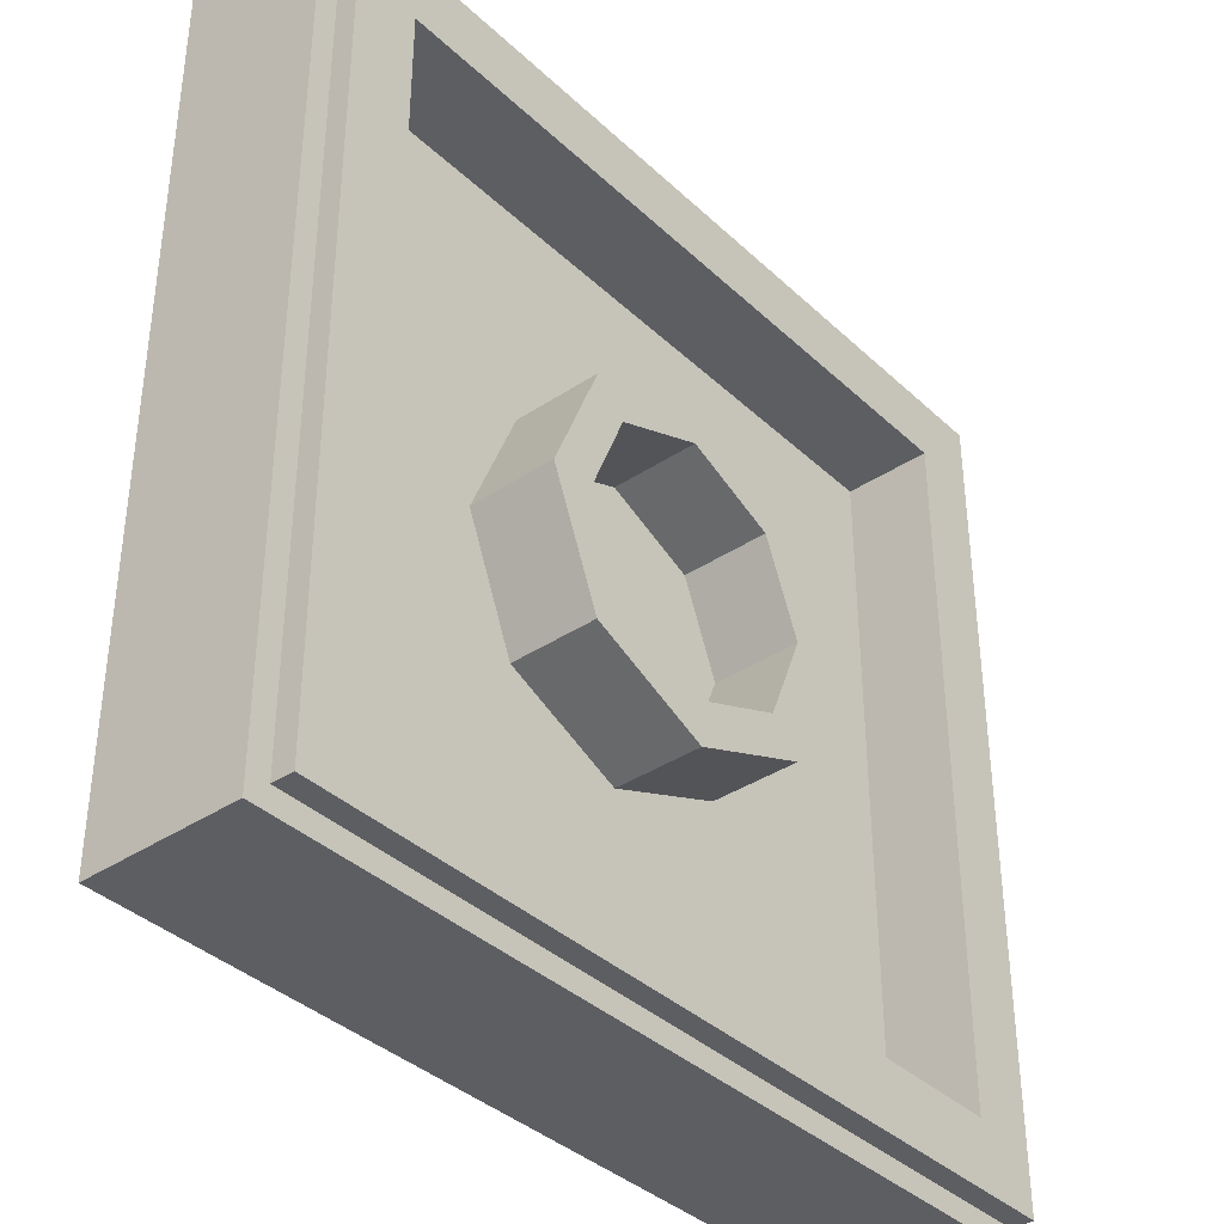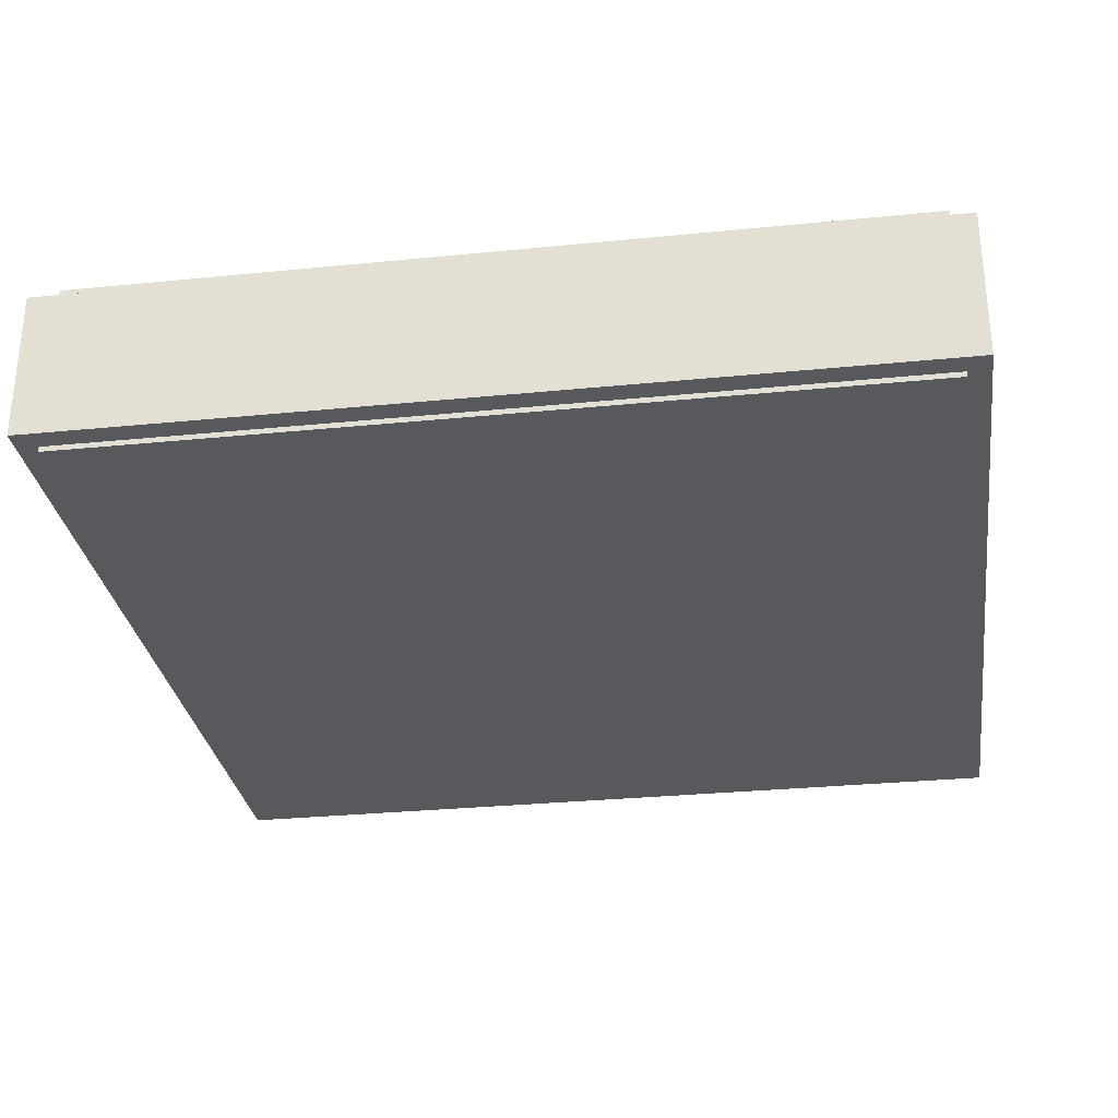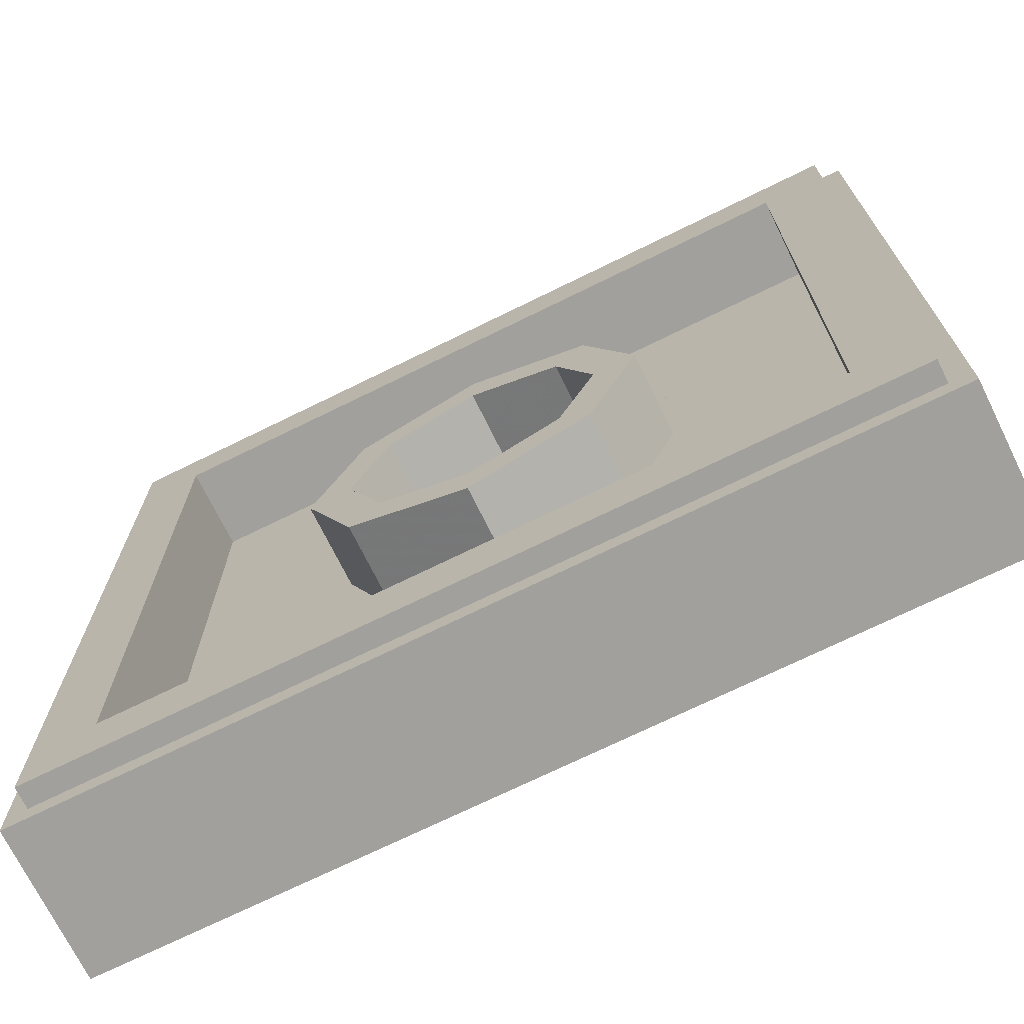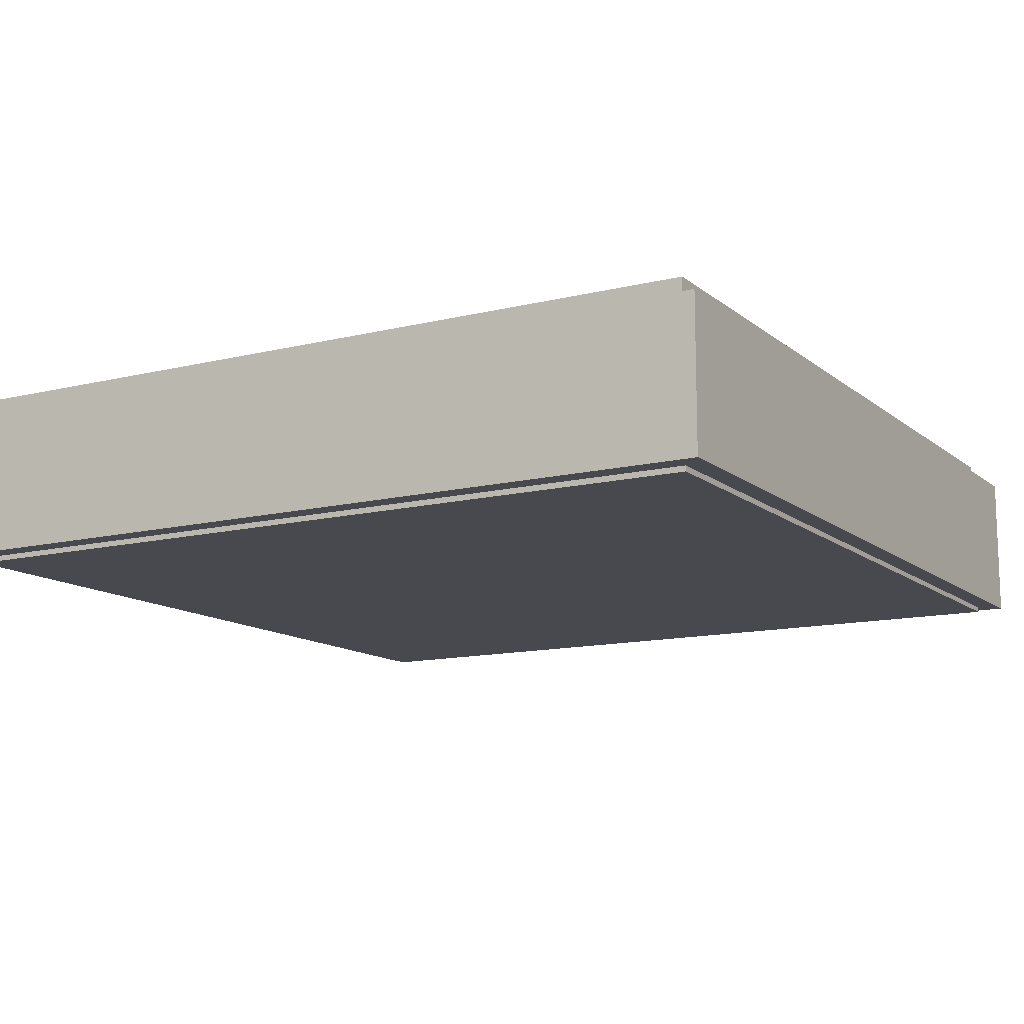
<metadata>
{"format":"obj","ext":"obj","renderer":"f3d","projection":"perspective","resolution":1024,"background":"white","views":[{"elev":-37.6,"azim":130.3,"up":"+Z"},{"elev":-29.9,"azim":-81.7,"up":"+Y"},{"elev":-71.6,"azim":-153.8,"up":"+Z"},{"elev":-12.6,"azim":119.9,"up":"+Y"}]}
</metadata>
<code>
v -1 0.35 1
v -1 0 1
v 1 0 1
v 1 0.35 1
v -1 0.35 -1
v -1 0 -1
v -1 0 1
v -1 0.35 1
v 1 0.35 -1
v 1 0 -1
v -1 0 -1
v -1 0.35 -1
v 1 0.35 1
v 1 0 1
v 1 0 -1
v 1 0.35 -1
v -0.95 0.4 0.95
v -0.95 0.35 0.95
v 0.95 0.35 0.95
v 0.95 0.4 0.95
v -0.95 0.4 -0.95
v -0.95 0.35 -0.95
v -0.95 0.35 0.95
v -0.95 0.4 0.95
v 0.95 0.4 -0.95
v 0.95 0.35 -0.95
v -0.95 0.35 -0.95
v -0.95 0.4 -0.95
v 0.95 0.4 0.95
v 0.95 0.35 0.95
v 0.95 0.35 -0.95
v 0.95 0.4 -0.95
v -0.8 0.4 0.8
v -0.8 0.2 0.8
v 0.8 0.2 0.8
v 0.8 0.4 0.8
v -0.8 0.4 -0.8
v -0.8 0.2 -0.8
v -0.8 0.2 0.8
v -0.8 0.4 0.8
v 0.8 0.4 -0.8
v 0.8 0.2 -0.8
v -0.8 0.2 -0.8
v -0.8 0.4 -0.8
v 0.8 0.4 0.8
v 0.8 0.2 0.8
v 0.8 0.2 -0.8
v 0.8 0.4 -0.8
v 0.2121 0.4 0.2121
v 0.3 0.4 0
v 0.3 0.2 0
v 0.2121 0.2 0.2121
v 0 0.4 0.3
v 0.2121 0.4 0.2121
v 0.2121 0.2 0.2121
v 0 0.2 0.3
v -0.2121 0.4 0.2121
v 0 0.4 0.3
v 0 0.2 0.3
v -0.2121 0.2 0.2121
v -0.3 0.4 0
v -0.2121 0.4 0.2121
v -0.2121 0.2 0.2121
v -0.3 0.2 0
v -0.2121 0.4 -0.2121
v -0.3 0.4 0
v -0.3 0.2 0
v -0.2121 0.2 -0.2121
v 0 0.4 -0.3
v -0.2121 0.4 -0.2121
v -0.2121 0.2 -0.2121
v 0 0.2 -0.3
v 0.2121 0.4 -0.2121
v 0 0.4 -0.3
v 0 0.2 -0.3
v 0.2121 0.2 -0.2121
v 0.3 0.4 0
v 0.2121 0.4 -0.2121
v 0.2121 0.2 -0.2121
v 0.3 0.2 0
v 0.2828 0.4 0.2828
v 0.4 0.4 0
v 0.4 0.2 0
v 0.2828 0.2 0.2828
v 0 0.4 0.4
v 0.2828 0.4 0.2828
v 0.2828 0.2 0.2828
v 0 0.2 0.4
v -0.2828 0.4 0.2828
v 0 0.4 0.4
v 0 0.2 0.4
v -0.2828 0.2 0.2828
v -0.4 0.4 0
v -0.2828 0.4 0.2828
v -0.2828 0.2 0.2828
v -0.4 0.2 0
v -0.2828 0.4 -0.2828
v -0.4 0.4 0
v -0.4 0.2 0
v -0.2828 0.2 -0.2828
v 0 0.4 -0.4
v -0.2828 0.4 -0.2828
v -0.2828 0.2 -0.2828
v 0 0.2 -0.4
v 0.2828 0.4 -0.2828
v 0 0.4 -0.4
v 0 0.2 -0.4
v 0.2828 0.2 -0.2828
v 0.4 0.4 0
v 0.2828 0.4 -0.2828
v 0.2828 0.2 -0.2828
v 0.4 0.2 0
v 0.4 0.4 0
v 0.2828 0.4 0.2828
v 0.2121 0.4 0.2121
v 0.3 0.4 0
v 0.2828 0.4 0.2828
v 0 0.4 0.4
v 0 0.4 0.3
v 0.2121 0.4 0.2121
v 0 0.4 0.4
v -0.2828 0.4 0.2828
v -0.2121 0.4 0.2121
v 0 0.4 0.3
v -0.2828 0.4 0.2828
v -0.4 0.4 0
v -0.3 0.4 0
v -0.2121 0.4 0.2121
v -0.4 0.4 0
v -0.2828 0.4 -0.2828
v -0.2121 0.4 -0.2121
v -0.3 0.4 0
v -0.2828 0.4 -0.2828
v 0 0.4 -0.4
v 0 0.4 -0.3
v -0.2121 0.4 -0.2121
v 0 0.4 -0.4
v 0.2828 0.4 -0.2828
v 0.2121 0.4 -0.2121
v 0 0.4 -0.3
v 0.2828 0.4 -0.2828
v 0.4 0.4 0
v 0.3 0.4 0
v 0.2121 0.4 -0.2121
v 0 0.2 0
v 0.3 0.2 0
v 0.2121 0.2 0.2121
v 0 0.2 0
v 0.2121 0.2 0.2121
v 0 0.2 0.3
v 0 0.2 0
v 0 0.2 0.3
v -0.2121 0.2 0.2121
v 0 0.2 0
v -0.2121 0.2 0.2121
v -0.3 0.2 0
v 0 0.2 0
v -0.3 0.2 0
v -0.2121 0.2 -0.2121
v 0 0.2 0
v -0.2121 0.2 -0.2121
v 0 0.2 -0.3
v 0 0.2 0
v 0 0.2 -0.3
v 0.2121 0.2 -0.2121
v 0 0.2 0
v 0.2121 0.2 -0.2121
v 0.3 0.2 0
v 0.4 0.2 0.4
v 0.2828 0.2 0.2828
v 0.4 0.2 0
v 0.4 0.2 0.4
v 0 0.2 0.4
v 0.2828 0.2 0.2828
v -0.4 0.2 0.4
v -0.2828 0.2 0.2828
v 0 0.2 0.4
v -0.4 0.2 0.4
v -0.4 0.2 0
v -0.2828 0.2 0.2828
v -0.4 0.2 -0.4
v -0.2828 0.2 -0.2828
v -0.4 0.2 0
v -0.4 0.2 -0.4
v 0 0.2 -0.4
v -0.2828 0.2 -0.2828
v 0.4 0.2 -0.4
v 0.2828 0.2 -0.2828
v 0 0.2 -0.4
v 0.4 0.2 -0.4
v 0.4 0.2 0
v 0.2828 0.2 -0.2828
v -0.95 0.35 -0.95
v 0.95 0.35 -0.95
v 1 0.35 -1
v -1 0.35 -1
v 1 0.35 -1
v 0.95 0.35 -0.95
v 0.95 0.35 0.95
v 1 0.35 1
v 1 0.35 1
v 0.95 0.35 0.95
v -0.95 0.35 0.95
v -1 0.35 1
v -1 0.35 1
v -0.95 0.35 0.95
v -0.95 0.35 -0.95
v -1 0.35 -1
v -0.8 0.4 -0.8
v 0.8 0.4 -0.8
v 0.95 0.4 -0.95
v -0.95 0.4 -0.95
v 0.95 0.4 -0.95
v 0.8 0.4 -0.8
v 0.8 0.4 0.8
v 0.95 0.4 0.95
v 0.95 0.4 0.95
v 0.8 0.4 0.8
v -0.8 0.4 0.8
v -0.95 0.4 0.95
v -0.95 0.4 0.95
v -0.8 0.4 0.8
v -0.8 0.4 -0.8
v -0.95 0.4 -0.95
v -0.4 0.2 -0.4
v 0.4 0.2 -0.4
v 0.8 0.2 -0.8
v -0.8 0.2 -0.8
v 0.8 0.2 -0.8
v 0.4 0.2 -0.4
v 0.4 0.2 0.4
v 0.8 0.2 0.8
v 0.8 0.2 0.8
v 0.4 0.2 0.4
v -0.4 0.2 0.4
v -0.8 0.2 0.8
v -0.8 0.2 0.8
v -0.4 0.2 0.4
v -0.4 0.2 -0.4
v -0.8 0.2 -0.8
v -1 0 -1
v 1 0 -1
v 1 0 1
v -1 0 1
v 0.95 0 0.95
v 0.95 0 -0.95
v -0.95 0 -0.95
v -0.95 0 0.95
v -0.95 -0.0125 0.95
v 0.95 -0.0125 0.95
v 0.95 0 0.95
v -0.95 0 0.95
v -0.95 -0.0125 -0.95
v -0.95 -0.0125 0.95
v -0.95 0 0.95
v -0.95 0 -0.95
v 0.95 -0.0125 -0.95
v -0.95 -0.0125 -0.95
v -0.95 0 -0.95
v 0.95 0 -0.95
v 0.95 -0.0125 0.95
v 0.95 -0.0125 -0.95
v 0.95 0 -0.95
v 0.95 0 0.95
v 0.05 -0.0125 0.95
v -0.05 -0.0125 0.95
v -0.05 -0.0125 0.85
v 0.05 -0.0125 0.85
v -0.8 -0.0125 0.1
v -0.5 -0.0125 0.1
v -0.4619 -0.0125 0.2413
v -0.7391 -0.0125 0.3561
v -0.7391 -0.0125 0.3561
v -0.4619 -0.0125 0.2413
v -0.3536 -0.0125 0.4036
v -0.5657 -0.0125 0.6157
v -0.5657 -0.0125 0.6157
v -0.3536 -0.0125 0.4036
v -0.1913 -0.0125 0.5119
v -0.3061 -0.0125 0.7891
v -0.3061 -0.0125 0.7891
v -0.1913 -0.0125 0.5119
v -0.05 -0.0125 0.55
v -0.05 -0.0125 0.85
v 0.05 -0.0125 0.85
v -0.05 -0.0125 0.85
v -0.05 -0.0125 0.55
v 0.05 -0.0125 0.55
v 0.05 -0.0125 0.85
v 0.05 -0.0125 0.55
v 0.1913 -0.0125 0.5119
v 0.3061 -0.0125 0.7891
v 0.3061 -0.0125 0.7891
v 0.1913 -0.0125 0.5119
v 0.3536 -0.0125 0.4036
v 0.5657 -0.0125 0.6157
v 0.5657 -0.0125 0.6157
v 0.3536 -0.0125 0.4036
v 0.475 -0.0125 0.225
v 0.7 -0.0125 0.45
v 0.475 -0.0125 0.225
v 0.35 -0.0125 0.1
v 0.85 -0.0125 0.1
v 0.7 -0.0125 0.45
v 0.475 -0.0125 0.225
v 0.85 -0.0125 0.1
v 0.85 -0.0125 0.6
v 0.7 -0.0125 0.45
v 0.85 -0.0125 0.1
v -0.05 -0.0125 -0.85
v -0.05 -0.0125 -0.95
v 0.05 -0.0125 -0.95
v 0.05 -0.0125 -0.85
v -0.4619 -0.0125 -0.2413
v -0.5 -0.0125 -0.1
v -0.8 -0.0125 -0.1
v -0.7391 -0.0125 -0.3561
v -0.3536 -0.0125 -0.4036
v -0.4619 -0.0125 -0.2413
v -0.7391 -0.0125 -0.3561
v -0.5657 -0.0125 -0.6157
v -0.1913 -0.0125 -0.5119
v -0.3536 -0.0125 -0.4036
v -0.5657 -0.0125 -0.6157
v -0.3061 -0.0125 -0.7891
v -0.05 -0.0125 -0.55
v -0.1913 -0.0125 -0.5119
v -0.3061 -0.0125 -0.7891
v -0.05 -0.0125 -0.85
v -0.05 -0.0125 -0.55
v -0.05 -0.0125 -0.85
v 0.05 -0.0125 -0.85
v 0.05 -0.0125 -0.55
v 0.1913 -0.0125 -0.5119
v 0.05 -0.0125 -0.55
v 0.05 -0.0125 -0.85
v 0.3061 -0.0125 -0.7891
v 0.3536 -0.0125 -0.4036
v 0.1913 -0.0125 -0.5119
v 0.3061 -0.0125 -0.7891
v 0.5657 -0.0125 -0.6157
v 0.475 -0.0125 -0.225
v 0.3536 -0.0125 -0.4036
v 0.5657 -0.0125 -0.6157
v 0.7 -0.0125 -0.45
v 0.85 -0.0125 -0.1
v 0.35 -0.0125 -0.1
v 0.475 -0.0125 -0.225
v 0.85 -0.0125 -0.1
v 0.475 -0.0125 -0.225
v 0.7 -0.0125 -0.45
v 0.85 -0.0125 -0.1
v 0.7 -0.0125 -0.45
v 0.85 -0.0125 -0.6
v -0.05 -0.0125 0.05
v -0.95 -0.0125 0.05
v -0.95 -0.0125 -0.05
v -0.05 -0.0125 -0.05
v 0.05 -0.0125 0.05
v -0.05 -0.0125 0.05
v -0.05 -0.0125 -0.05
v 0.05 -0.0125 -0.05
v 0.95 -0.0125 0.05
v 0.05 -0.0125 0.05
v 0.05 -0.0125 -0.05
v 0.95 -0.0125 -0.05
v 0.05 -0.0125 0.55
v -0.05 -0.0125 0.55
v -0.05 -0.0125 0.05
v 0.05 -0.0125 0.05
v 0.05 -0.0125 -0.05
v -0.05 -0.0125 -0.05
v -0.05 -0.0125 -0.55
v 0.05 -0.0125 -0.55
v -0.05 -0.0125 0.85
v -0.05 -0.0125 0.95
v -0.95 -0.0125 0.95
v -0.3061 -0.0125 0.7891
v -0.95 -0.0125 0.95
v -0.5657 -0.0125 0.6157
v -0.3061 -0.0125 0.7891
v -0.95 -0.0125 0.95
v -0.7391 -0.0125 0.3561
v -0.5657 -0.0125 0.6157
v -0.8 -0.0125 0.1
v -0.7391 -0.0125 0.3561
v -0.95 -0.0125 0.95
v -0.95 -0.0125 0.05
v -0.5 -0.0125 0.1
v -0.8 -0.0125 0.1
v -0.95 -0.0125 0.05
v -0.05 -0.0125 0.05
v -0.4619 -0.0125 0.2413
v -0.5 -0.0125 0.1
v -0.05 -0.0125 0.05
v -0.3536 -0.0125 0.4036
v -0.1913 -0.0125 0.5119
v -0.3536 -0.0125 0.4036
v -0.05 -0.0125 0.05
v -0.05 -0.0125 0.55
v -0.5 -0.0125 -0.1
v -0.05 -0.0125 -0.05
v -0.95 -0.0125 -0.05
v -0.8 -0.0125 -0.1
v -0.05 -0.0125 -0.05
v -0.5 -0.0125 -0.1
v -0.4619 -0.0125 -0.2413
v -0.3536 -0.0125 -0.4036
v -0.05 -0.0125 -0.05
v -0.3536 -0.0125 -0.4036
v -0.1913 -0.0125 -0.5119
v -0.05 -0.0125 -0.55
v -0.8 -0.0125 -0.1
v -0.95 -0.0125 -0.05
v -0.95 -0.0125 -0.95
v -0.7391 -0.0125 -0.3561
v -0.7391 -0.0125 -0.3561
v -0.95 -0.0125 -0.95
v -0.5657 -0.0125 -0.6157
v -0.5657 -0.0125 -0.6157
v -0.95 -0.0125 -0.95
v -0.3061 -0.0125 -0.7891
v -0.05 -0.0125 -0.85
v -0.3061 -0.0125 -0.7891
v -0.95 -0.0125 -0.95
v -0.05 -0.0125 -0.95
v 0.05 -0.0125 -0.85
v 0.05 -0.0125 -0.95
v 0.95 -0.0125 -0.95
v 0.3061 -0.0125 -0.7891
v 0.5657 -0.0125 -0.6157
v 0.3061 -0.0125 -0.7891
v 0.95 -0.0125 -0.95
v 0.85 -0.0125 -0.6
v 0.7 -0.0125 -0.45
v 0.5657 -0.0125 -0.6157
v 0.85 -0.0125 -0.6
v 0.85 -0.0125 -0.6
v 0.95 -0.0125 -0.95
v 0.95 -0.0125 -0.05
v 0.85 -0.0125 -0.1
v 0.35 -0.0125 -0.1
v 0.85 -0.0125 -0.1
v 0.95 -0.0125 -0.05
v 0.05 -0.0125 -0.05
v 0.475 -0.0125 -0.225
v 0.35 -0.0125 -0.1
v 0.05 -0.0125 -0.05
v 0.3536 -0.0125 -0.4036
v 0.1913 -0.0125 -0.5119
v 0.3536 -0.0125 -0.4036
v 0.05 -0.0125 -0.05
v 0.05 -0.0125 -0.55
v 0.35 -0.0125 0.1
v 0.05 -0.0125 0.05
v 0.95 -0.0125 0.05
v 0.85 -0.0125 0.1
v 0.05 -0.0125 0.05
v 0.35 -0.0125 0.1
v 0.475 -0.0125 0.225
v 0.3536 -0.0125 0.4036
v 0.05 -0.0125 0.05
v 0.3536 -0.0125 0.4036
v 0.1913 -0.0125 0.5119
v 0.05 -0.0125 0.55
v 0.85 -0.0125 0.6
v 0.85 -0.0125 0.1
v 0.95 -0.0125 0.05
v 0.95 -0.0125 0.95
v 0.7 -0.0125 0.45
v 0.85 -0.0125 0.6
v 0.95 -0.0125 0.95
v 0.5657 -0.0125 0.6157
v 0.95 -0.0125 0.95
v 0.3061 -0.0125 0.7891
v 0.5657 -0.0125 0.6157
v 0.05 -0.0125 0.85
v 0.3061 -0.0125 0.7891
v 0.95 -0.0125 0.95
v 0.05 -0.0125 0.95
g mesh1757626
f 1 2 3
f 3 4 1
f 5 6 7
f 7 8 5
f 9 10 11
f 11 12 9
f 13 14 15
f 15 16 13
g mesh1757628
f 17 18 19
f 19 20 17
f 21 22 23
f 23 24 21
f 25 26 27
f 27 28 25
f 29 30 31
f 31 32 29
g mesh1757630
f 33 35 34
f 35 33 36
f 37 39 38
f 39 37 40
f 41 43 42
f 43 41 44
f 45 47 46
f 47 45 48
g mesh1757637
f 49 50 51
f 51 52 49
f 53 54 55
f 55 56 53
f 57 58 59
f 59 60 57
f 61 62 63
f 63 64 61
f 65 66 67
f 67 68 65
f 69 70 71
f 71 72 69
f 73 74 75
f 75 76 73
f 77 78 79
f 79 80 77
g mesh1757639
f 81 83 82
f 83 81 84
f 85 87 86
f 87 85 88
f 89 91 90
f 91 89 92
f 93 95 94
f 95 93 96
f 97 99 98
f 99 97 100
f 101 103 102
f 103 101 104
f 105 107 106
f 107 105 108
f 109 111 110
f 111 109 112
g mesh1757641
f 113 115 114
f 115 113 116
f 117 119 118
f 119 117 120
f 121 123 122
f 123 121 124
f 125 127 126
f 127 125 128
f 129 131 130
f 131 129 132
f 133 135 134
f 135 133 136
f 137 139 138
f 139 137 140
f 141 143 142
f 143 141 144
g mesh1757644
f 145 147 146
f 148 150 149
f 151 153 152
f 154 156 155
f 157 159 158
f 160 162 161
f 163 165 164
f 166 168 167
g mesh1757646
f 169 171 170
f 172 174 173
f 175 177 176
f 178 180 179
f 181 183 182
f 184 186 185
f 187 189 188
f 190 192 191
g mesh1757648
f 193 194 195
f 195 196 193
f 197 198 199
f 199 200 197
f 201 202 203
f 203 204 201
f 205 206 207
f 207 208 205
g mesh1757649
f 209 210 211
f 211 212 209
f 213 214 215
f 215 216 213
f 217 218 219
f 219 220 217
f 221 222 223
f 223 224 221
g mesh1757650
f 225 226 227
f 227 228 225
f 229 230 231
f 231 232 229
f 233 234 235
f 235 236 233
f 237 238 239
f 239 240 237
f 241 242 243
f 243 244 241
g mesh1757654
f 245 246 247
f 247 248 245
f 249 250 251
f 251 252 249
f 253 254 255
f 255 256 253
f 257 258 259
f 259 260 257
f 261 262 263
f 263 264 261
f 265 266 267
f 267 268 265
f 269 270 271
f 271 272 269
f 273 274 275
f 275 276 273
f 277 278 279
f 279 280 277
f 281 282 283
f 283 284 281
f 285 286 287
f 287 288 285
f 289 290 291
f 291 292 289
f 293 294 295
f 295 296 293
f 297 298 299
f 299 300 297
f 301 302 303
f 304 305 306
f 307 308 309
f 310 311 312
f 312 313 310
f 314 315 316
f 316 317 314
f 318 319 320
f 320 321 318
f 322 323 324
f 324 325 322
f 326 327 328
f 328 329 326
f 330 331 332
f 332 333 330
f 334 335 336
f 336 337 334
f 338 339 340
f 340 341 338
f 342 343 344
f 344 345 342
f 346 347 348
f 349 350 351
f 352 353 354
f 355 356 357
f 357 358 355
f 359 360 361
f 361 362 359
f 363 364 365
f 365 366 363
f 367 368 369
f 369 370 367
f 371 372 373
f 373 374 371
f 375 376 377
f 377 378 375
f 379 380 381
f 382 383 384
f 385 386 387
f 387 388 385
f 389 390 391
f 391 392 389
f 393 394 395
f 395 396 393
f 397 398 399
f 399 400 397
f 401 402 403
f 403 404 401
f 405 406 407
f 407 408 405
f 409 410 411
f 411 412 409
f 413 414 415
f 415 416 413
f 417 418 419
f 420 421 422
f 423 424 425
f 425 426 423
f 427 428 429
f 429 430 427
f 431 432 433
f 433 434 431
f 435 436 437
f 438 439 440
f 440 441 438
f 442 443 444
f 444 445 442
f 446 447 448
f 448 449 446
f 450 451 452
f 452 453 450
f 454 455 456
f 456 457 454
f 458 459 460
f 460 461 458
f 462 463 464
f 464 465 462
f 466 467 468
f 468 469 466
f 470 471 472
f 472 473 470
f 474 475 476
f 477 478 479
f 479 480 477

</code>
